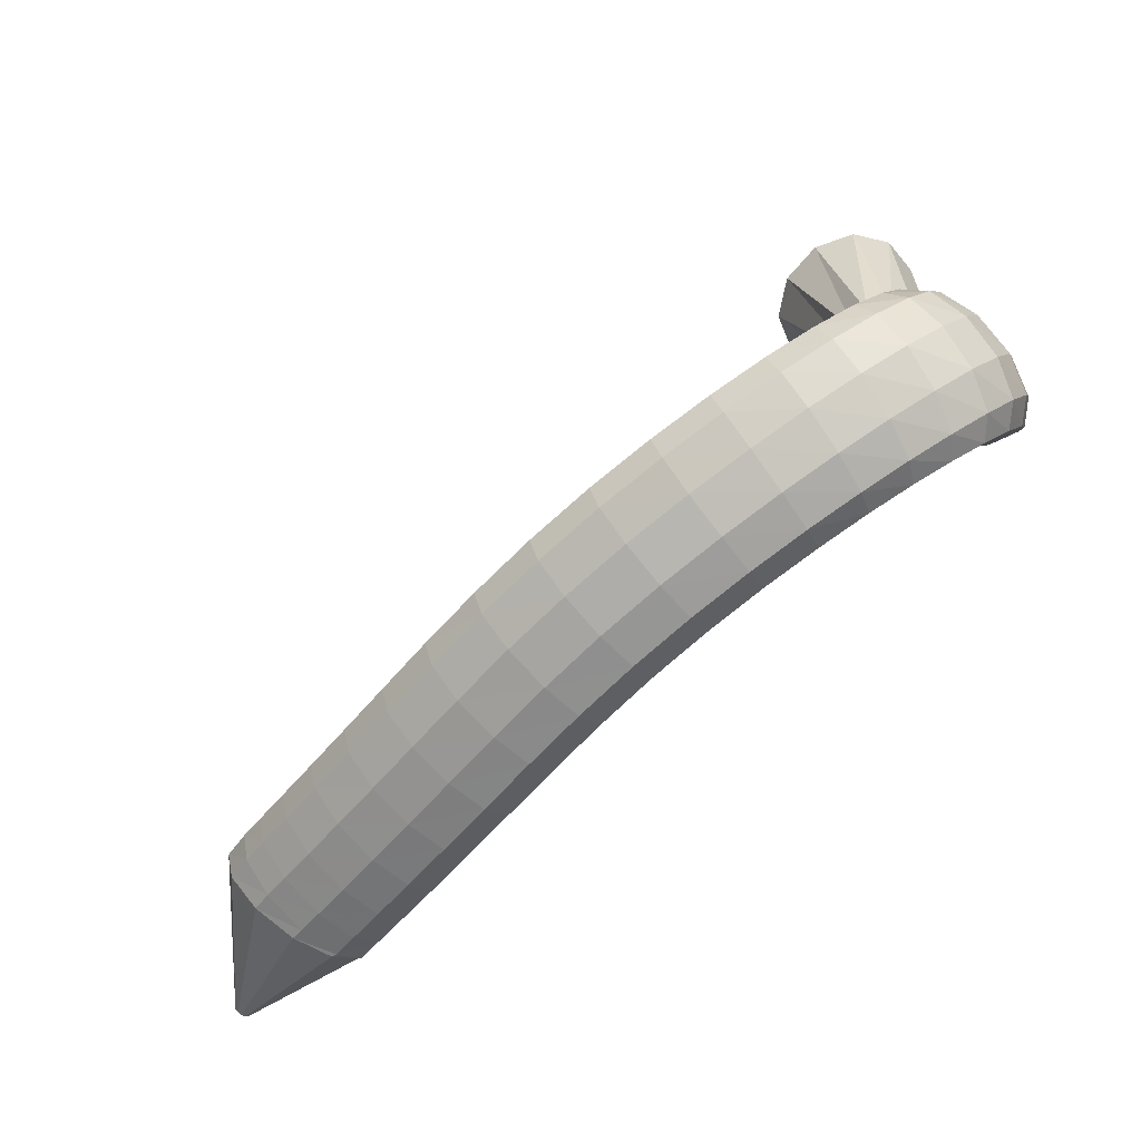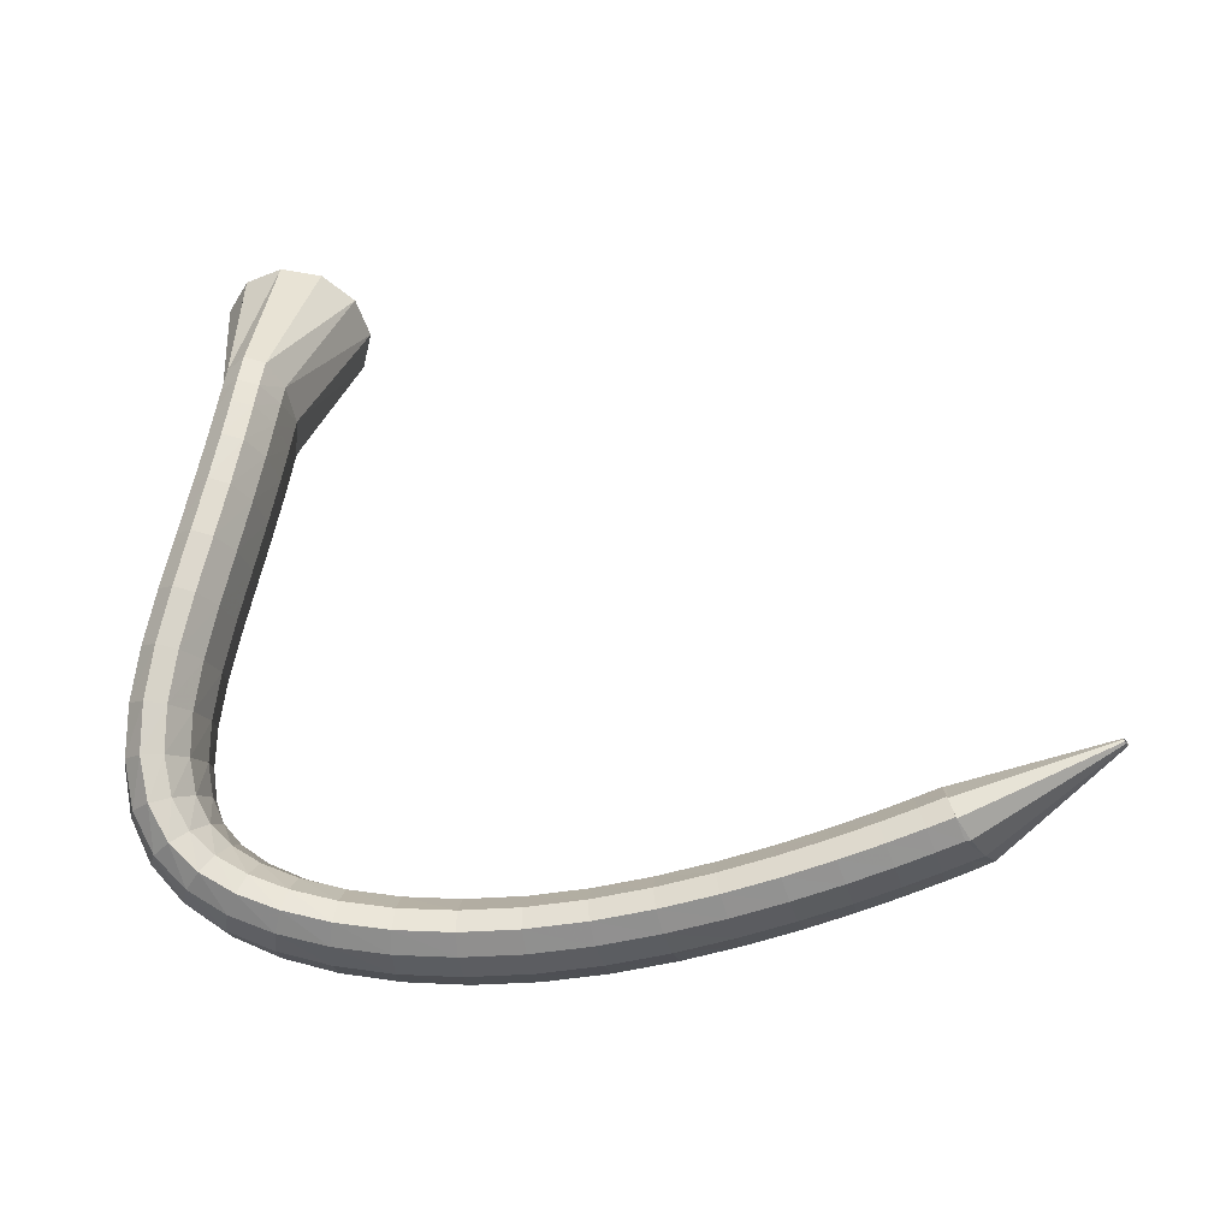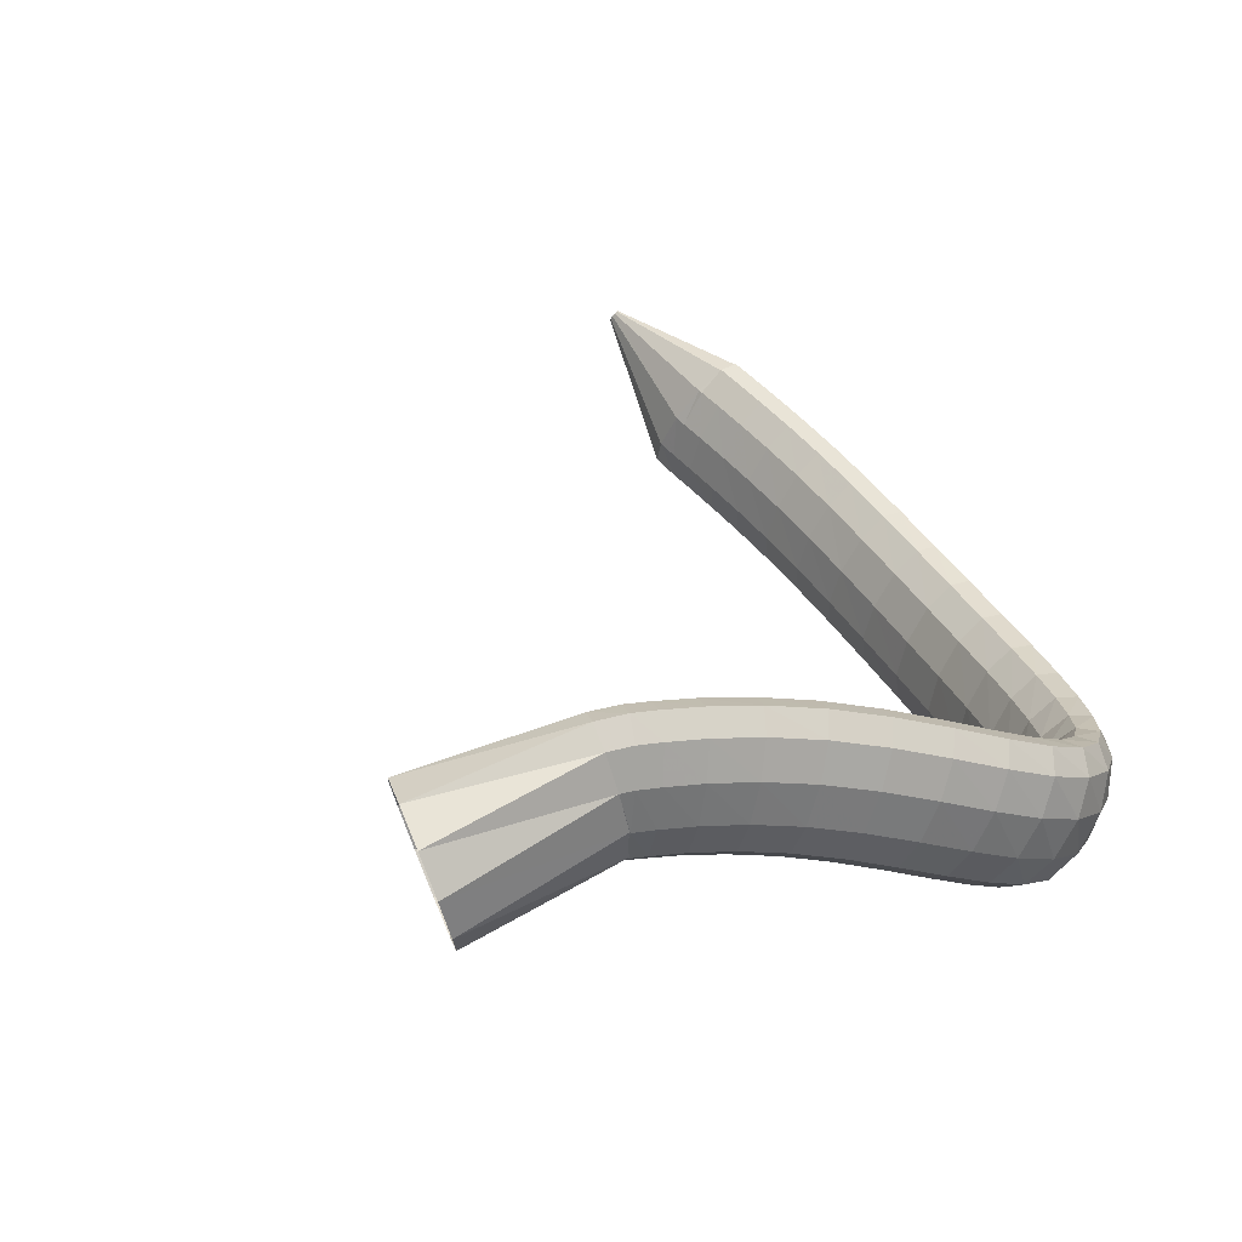
<metadata>
{"format":"obj","ext":"obj","renderer":"f3d","projection":"perspective","resolution":1024,"background":"white","views":[{"elev":-67.8,"azim":36.2,"up":"+Z"},{"elev":54.2,"azim":-179.6,"up":"+Y"},{"elev":30.2,"azim":64.2,"up":"+Y"}]}
</metadata>
<code>
g tube1
v 118.9 170.6 97.09
v 118.7 170.4 97.16
v 118.6 170.2 97.14
v 118.6 170.2 97.03
v 118.6 170.2 96.87
v 118.6 170.4 96.71
v 118.7 170.6 96.6
v 118.8 170.9 96.58
v 118.9 171 96.65
v 119 171 96.78
v 118.9 170.9 96.95
v 118.9 170.6 97.09
v 128.3 166.2 96.49
v 127.2 163.8 97.17
v 126.1 162 96.92
v 125.5 161.3 95.84
v 125.4 162 94.25
v 125.9 163.9 92.68
v 126.9 166.3 91.6
v 128 168.5 91.38
v 129 169.8 92.07
v 129.4 169.8 93.46
v 129.1 168.4 95.11
v 128.3 166.2 96.49
v 129.1 166 96.27
v 128.5 163.4 96.77
v 127.8 161.4 96.38
v 127.3 160.7 95.24
v 127 161.4 93.71
v 127.2 163.5 92.26
v 127.7 166.1 91.37
v 128.4 168.5 91.31
v 129 169.9 92.11
v 129.4 169.9 93.5
v 129.4 168.4 95.05
v 129.1 166 96.27
v 130.8 165.5 95.79
v 130.1 162.9 96.28
v 129.5 160.9 95.9
v 129 160.2 94.75
v 128.7 161 93.21
v 128.9 163 91.77
v 129.4 165.6 90.88
v 130.1 168 90.82
v 130.7 169.4 91.62
v 131.1 169.4 93.02
v 131.1 167.9 94.58
v 130.8 165.5 95.79
v 133 164.9 95.18
v 132.4 162.2 95.67
v 131.7 160.3 95.27
v 131.2 159.5 94.12
v 131.1 160.3 92.57
v 131.2 162.3 91.13
v 131.7 164.9 90.24
v 132.4 167.3 90.19
v 133 168.8 91
v 133.4 168.7 92.41
v 133.4 167.3 93.96
v 133 164.9 95.18
v 135.7 164.1 94.5
v 135.1 161.5 94.99
v 134.5 159.5 94.58
v 134 158.8 93.42
v 133.9 159.5 91.87
v 134.1 161.5 90.42
v 134.6 164.2 89.54
v 135.2 166.6 89.49
v 135.8 168 90.31
v 136.1 168 91.73
v 136.1 166.5 93.29
v 135.7 164.1 94.5
v 138.8 163.3 93.84
v 138.2 160.6 94.32
v 137.6 158.6 93.9
v 137.1 157.9 92.73
v 137 158.7 91.17
v 137.3 160.7 89.72
v 137.8 163.3 88.84
v 138.5 165.7 88.8
v 139 167.1 89.63
v 139.3 167.1 91.05
v 139.2 165.7 92.62
v 138.8 163.3 93.84
v 142.2 162.3 93.24
v 141.6 159.7 93.71
v 141 157.7 93.28
v 140.6 157 92.1
v 140.5 157.7 90.53
v 140.8 159.7 89.08
v 141.4 162.3 88.2
v 142 164.7 88.18
v 142.5 166.2 89.02
v 142.8 166.2 90.45
v 142.6 164.7 92.03
v 142.2 162.3 93.24
v 145.8 161.4 92.74
v 145.2 158.8 93.19
v 144.7 156.8 92.75
v 144.4 156 91.56
v 144.4 156.7 89.99
v 144.7 158.7 88.54
v 145.2 161.4 87.68
v 145.8 163.8 87.67
v 146.3 165.2 88.52
v 146.4 165.2 89.96
v 146.3 163.8 91.53
v 145.8 161.4 92.74
v 149.7 160.5 92.37
v 149.2 157.9 92.81
v 148.7 155.8 92.35
v 148.5 155.1 91.15
v 148.5 155.8 89.58
v 148.8 157.8 88.14
v 149.3 160.5 87.29
v 149.8 162.9 87.3
v 150.1 164.4 88.17
v 150.3 164.4 89.62
v 150.1 162.9 91.18
v 149.7 160.5 92.37
v 153.6 159.8 92.19
v 153.2 157.1 92.61
v 152.9 155.1 92.14
v 152.8 154.3 90.93
v 152.9 155 89.36
v 153.1 157.1 87.93
v 153.5 159.7 87.09
v 153.9 162.2 87.11
v 154.1 163.7 87.99
v 154.1 163.7 89.44
v 154 162.3 91
v 153.6 159.8 92.19
v 157.6 159.3 92.21
v 157.3 156.7 92.63
v 157.2 154.6 92.17
v 157.1 153.8 90.96
v 157.3 154.5 89.39
v 157.5 156.5 87.95
v 157.7 159.2 87.12
v 158 161.7 87.14
v 158.1 163.2 88.01
v 158 163.2 89.46
v 157.8 161.8 91.03
v 157.6 159.3 92.21
v 161.3 159.2 92.46
v 161.2 156.5 92.91
v 161.2 154.4 92.46
v 161.3 153.6 91.26
v 161.5 154.3 89.69
v 161.7 156.3 88.25
v 161.9 159 87.4
v 161.9 161.5 87.4
v 161.9 163 88.26
v 161.7 163 89.7
v 161.5 161.6 91.27
v 161.3 159.2 92.46
v 164.8 159.2 92.95
v 164.8 156.5 93.43
v 164.9 154.4 93.02
v 165.2 153.6 91.84
v 165.4 154.3 90.28
v 165.6 156.3 88.83
v 165.7 159 87.94
v 165.6 161.5 87.91
v 165.4 163 88.73
v 165.1 163 90.16
v 164.9 161.6 91.73
v 164.8 159.2 92.95
v 167.7 159.4 93.64
v 167.8 156.8 94.18
v 168.2 154.7 93.84
v 168.6 153.9 92.72
v 169 154.6 91.18
v 169.2 156.6 89.71
v 169.2 159.2 88.77
v 168.9 161.7 88.66
v 168.5 163.2 89.42
v 168.1 163.3 90.81
v 167.8 161.9 92.38
v 167.7 159.4 93.64
v 170 159.9 94.49
v 170.3 157.2 95.15
v 170.8 155.2 94.95
v 171.5 154.4 93.94
v 172.1 155 92.44
v 172.3 157 90.94
v 172.3 159.6 89.91
v 171.9 162.1 89.67
v 171.2 163.6 90.31
v 170.6 163.6 91.61
v 170.2 162.2 93.17
v 170 159.9 94.49
v 171.7 160.4 95.47
v 172.1 157.9 96.3
v 172.8 155.9 96.33
v 173.8 155.1 95.52
v 174.6 155.8 94.15
v 175 157.7 92.64
v 174.9 160.3 91.48
v 174.4 162.7 91.03
v 173.5 164.1 91.44
v 172.6 164.2 92.58
v 171.9 162.8 94.08
v 171.7 160.4 95.47
v 172.9 161.2 96.57
v 173.2 158.6 97.59
v 174.1 156.7 97.92
v 175.2 156 97.44
v 176.3 156.8 96.3
v 177 158.7 94.88
v 177 161.2 93.61
v 176.4 163.5 92.91
v 175.3 164.9 92.99
v 174.2 164.9 93.83
v 173.2 163.5 95.17
v 172.9 161.2 96.57
v 173.6 162 97.96
v 173.8 159.5 99.09
v 174.7 157.7 99.69
v 176 157.1 99.56
v 177.3 157.9 98.76
v 178.2 159.8 97.53
v 178.4 162.4 96.27
v 177.8 164.6 95.37
v 176.7 165.9 95.12
v 175.3 165.8 95.61
v 174.2 164.3 96.67
v 173.6 162 97.96
v 173.9 163 99.85
v 174 160.5 101
v 174.9 158.7 101.7
v 176.2 158.2 101.9
v 177.6 159.1 101.4
v 178.6 161.1 100.4
v 178.9 163.7 99.25
v 178.4 165.9 98.27
v 177.3 167.1 97.78
v 175.8 166.9 97.95
v 174.6 165.4 98.72
v 173.9 163 99.85
v 173.8 164.1 102.3
v 173.9 161.6 103.3
v 174.7 159.8 104.2
v 176 159.3 104.5
v 177.4 160.3 104.3
v 178.5 162.4 103.5
v 178.8 165 102.4
v 178.4 167.3 101.4
v 177.2 168.4 100.8
v 175.8 168.2 100.8
v 174.5 166.5 101.3
v 173.8 164.1 102.3
v 173.3 165.2 105.1
v 173.4 162.7 106.1
v 174.2 160.9 106.9
v 175.5 160.5 107.3
v 176.9 161.5 107.2
v 177.9 163.7 106.6
v 178.3 166.3 105.7
v 177.8 168.6 104.8
v 176.7 169.7 104.1
v 175.3 169.4 103.9
v 174 167.7 104.3
v 173.3 165.2 105.1
v 172.6 166.3 108.2
v 172.7 163.7 109.1
v 173.5 161.9 109.9
v 174.8 161.5 110.3
v 176.2 162.6 110.3
v 177.2 164.8 109.8
v 177.5 167.5 109.1
v 177 169.8 108.2
v 175.9 171 107.6
v 174.5 170.6 107.3
v 173.2 168.9 107.6
v 172.6 166.3 108.2
v 171.8 167.3 111.6
v 171.9 164.6 112.3
v 172.8 162.8 112.9
v 174.1 162.4 113.3
v 175.4 163.4 113.4
v 176.4 165.7 113
v 176.6 168.4 112.4
v 176.1 170.8 111.7
v 175 172 111.2
v 173.6 171.6 110.9
v 172.4 169.9 111.1
v 171.8 167.3 111.6
v 171 168 114.9
v 171.2 165.3 115.4
v 172.1 163.4 115.9
v 173.4 163 116.3
v 174.7 164.1 116.4
v 175.7 166.4 116.1
v 175.9 169.1 115.7
v 175.4 171.5 115.1
v 174.2 172.7 114.7
v 172.8 172.4 114.5
v 171.6 170.6 114.5
v 171 168 114.9
v 170.4 168.5 117.9
v 170.6 165.8 118.3
v 171.5 163.9 118.7
v 172.9 163.4 119
v 174.2 164.5 119.1
v 175.1 166.8 119
v 175.4 169.6 118.6
v 174.8 172 118.2
v 173.6 173.2 117.9
v 172.2 172.9 117.7
v 171 171.1 117.7
v 170.4 168.5 117.9
v 170 168.7 120.4
v 170.2 166 120.6
v 171.1 164.1 121
v 172.5 163.6 121.2
v 173.8 164.7 121.3
v 174.8 167 121.3
v 175 169.8 121
v 174.4 172.2 120.7
v 173.3 173.4 120.4
v 171.8 173.1 120.2
v 170.7 171.4 120.2
v 170 168.7 120.4
v 169.8 168.8 121.9
v 170 166.1 122.2
v 170.9 164.2 122.4
v 172.2 163.7 122.7
v 173.6 164.8 122.8
v 174.5 167.1 122.7
v 174.8 169.9 122.6
v 174.2 172.3 122.3
v 173 173.6 122
v 171.6 173.3 121.9
v 170.4 171.5 121.8
v 169.8 168.8 121.9
v 169.7 168.9 122.5
v 170 166.3 121.9
v 171 164.4 121.6
v 172.3 163.9 121.6
v 173.7 164.9 122.1
v 174.5 167.2 122.8
v 174.7 169.9 123.5
v 174 172.2 123.9
v 172.8 173.5 124.1
v 171.4 173.2 123.8
v 170.3 171.5 123.2
v 169.7 168.9 122.5
v 165.8 166.4 132.6
v 166.5 163.7 131.9
v 168.5 161.8 131.7
v 171.2 161.2 132
v 173.8 162.1 132.6
v 175.4 164.3 133.4
v 175.5 167 134.1
v 174.1 169.4 134.5
v 171.7 170.7 134.5
v 168.9 170.5 134.1
v 166.7 168.9 133.4
v 165.8 166.4 132.6
f 1 2 14
f 14 13 1
f 2 3 15
f 15 14 2
f 3 4 16
f 16 15 3
f 4 5 17
f 17 16 4
f 5 6 18
f 18 17 5
f 6 7 19
f 19 18 6
f 7 8 20
f 20 19 7
f 8 9 21
f 21 20 8
f 9 10 22
f 22 21 9
f 10 11 23
f 23 22 10
f 11 12 24
f 24 23 11
f 13 14 26
f 26 25 13
f 14 15 27
f 27 26 14
f 15 16 28
f 28 27 15
f 16 17 29
f 29 28 16
f 17 18 30
f 30 29 17
f 18 19 31
f 31 30 18
f 19 20 32
f 32 31 19
f 20 21 33
f 33 32 20
f 21 22 34
f 34 33 21
f 22 23 35
f 35 34 22
f 23 24 36
f 36 35 23
f 25 26 38
f 38 37 25
f 26 27 39
f 39 38 26
f 27 28 40
f 40 39 27
f 28 29 41
f 41 40 28
f 29 30 42
f 42 41 29
f 30 31 43
f 43 42 30
f 31 32 44
f 44 43 31
f 32 33 45
f 45 44 32
f 33 34 46
f 46 45 33
f 34 35 47
f 47 46 34
f 35 36 48
f 48 47 35
f 37 38 50
f 50 49 37
f 38 39 51
f 51 50 38
f 39 40 52
f 52 51 39
f 40 41 53
f 53 52 40
f 41 42 54
f 54 53 41
f 42 43 55
f 55 54 42
f 43 44 56
f 56 55 43
f 44 45 57
f 57 56 44
f 45 46 58
f 58 57 45
f 46 47 59
f 59 58 46
f 47 48 60
f 60 59 47
f 49 50 62
f 62 61 49
f 50 51 63
f 63 62 50
f 51 52 64
f 64 63 51
f 52 53 65
f 65 64 52
f 53 54 66
f 66 65 53
f 54 55 67
f 67 66 54
f 55 56 68
f 68 67 55
f 56 57 69
f 69 68 56
f 57 58 70
f 70 69 57
f 58 59 71
f 71 70 58
f 59 60 72
f 72 71 59
f 61 62 74
f 74 73 61
f 62 63 75
f 75 74 62
f 63 64 76
f 76 75 63
f 64 65 77
f 77 76 64
f 65 66 78
f 78 77 65
f 66 67 79
f 79 78 66
f 67 68 80
f 80 79 67
f 68 69 81
f 81 80 68
f 69 70 82
f 82 81 69
f 70 71 83
f 83 82 70
f 71 72 84
f 84 83 71
f 73 74 86
f 86 85 73
f 74 75 87
f 87 86 74
f 75 76 88
f 88 87 75
f 76 77 89
f 89 88 76
f 77 78 90
f 90 89 77
f 78 79 91
f 91 90 78
f 79 80 92
f 92 91 79
f 80 81 93
f 93 92 80
f 81 82 94
f 94 93 81
f 82 83 95
f 95 94 82
f 83 84 96
f 96 95 83
f 85 86 98
f 98 97 85
f 86 87 99
f 99 98 86
f 87 88 100
f 100 99 87
f 88 89 101
f 101 100 88
f 89 90 102
f 102 101 89
f 90 91 103
f 103 102 90
f 91 92 104
f 104 103 91
f 92 93 105
f 105 104 92
f 93 94 106
f 106 105 93
f 94 95 107
f 107 106 94
f 95 96 108
f 108 107 95
f 97 98 110
f 110 109 97
f 98 99 111
f 111 110 98
f 99 100 112
f 112 111 99
f 100 101 113
f 113 112 100
f 101 102 114
f 114 113 101
f 102 103 115
f 115 114 102
f 103 104 116
f 116 115 103
f 104 105 117
f 117 116 104
f 105 106 118
f 118 117 105
f 106 107 119
f 119 118 106
f 107 108 120
f 120 119 107
f 109 110 122
f 122 121 109
f 110 111 123
f 123 122 110
f 111 112 124
f 124 123 111
f 112 113 125
f 125 124 112
f 113 114 126
f 126 125 113
f 114 115 127
f 127 126 114
f 115 116 128
f 128 127 115
f 116 117 129
f 129 128 116
f 117 118 130
f 130 129 117
f 118 119 131
f 131 130 118
f 119 120 132
f 132 131 119
f 121 122 134
f 134 133 121
f 122 123 135
f 135 134 122
f 123 124 136
f 136 135 123
f 124 125 137
f 137 136 124
f 125 126 138
f 138 137 125
f 126 127 139
f 139 138 126
f 127 128 140
f 140 139 127
f 128 129 141
f 141 140 128
f 129 130 142
f 142 141 129
f 130 131 143
f 143 142 130
f 131 132 144
f 144 143 131
f 133 134 146
f 146 145 133
f 134 135 147
f 147 146 134
f 135 136 148
f 148 147 135
f 136 137 149
f 149 148 136
f 137 138 150
f 150 149 137
f 138 139 151
f 151 150 138
f 139 140 152
f 152 151 139
f 140 141 153
f 153 152 140
f 141 142 154
f 154 153 141
f 142 143 155
f 155 154 142
f 143 144 156
f 156 155 143
f 145 146 158
f 158 157 145
f 146 147 159
f 159 158 146
f 147 148 160
f 160 159 147
f 148 149 161
f 161 160 148
f 149 150 162
f 162 161 149
f 150 151 163
f 163 162 150
f 151 152 164
f 164 163 151
f 152 153 165
f 165 164 152
f 153 154 166
f 166 165 153
f 154 155 167
f 167 166 154
f 155 156 168
f 168 167 155
f 157 158 170
f 170 169 157
f 158 159 171
f 171 170 158
f 159 160 172
f 172 171 159
f 160 161 173
f 173 172 160
f 161 162 174
f 174 173 161
f 162 163 175
f 175 174 162
f 163 164 176
f 176 175 163
f 164 165 177
f 177 176 164
f 165 166 178
f 178 177 165
f 166 167 179
f 179 178 166
f 167 168 180
f 180 179 167
f 169 170 182
f 182 181 169
f 170 171 183
f 183 182 170
f 171 172 184
f 184 183 171
f 172 173 185
f 185 184 172
f 173 174 186
f 186 185 173
f 174 175 187
f 187 186 174
f 175 176 188
f 188 187 175
f 176 177 189
f 189 188 176
f 177 178 190
f 190 189 177
f 178 179 191
f 191 190 178
f 179 180 192
f 192 191 179
f 181 182 194
f 194 193 181
f 182 183 195
f 195 194 182
f 183 184 196
f 196 195 183
f 184 185 197
f 197 196 184
f 185 186 198
f 198 197 185
f 186 187 199
f 199 198 186
f 187 188 200
f 200 199 187
f 188 189 201
f 201 200 188
f 189 190 202
f 202 201 189
f 190 191 203
f 203 202 190
f 191 192 204
f 204 203 191
f 193 194 206
f 206 205 193
f 194 195 207
f 207 206 194
f 195 196 208
f 208 207 195
f 196 197 209
f 209 208 196
f 197 198 210
f 210 209 197
f 198 199 211
f 211 210 198
f 199 200 212
f 212 211 199
f 200 201 213
f 213 212 200
f 201 202 214
f 214 213 201
f 202 203 215
f 215 214 202
f 203 204 216
f 216 215 203
f 205 206 218
f 218 217 205
f 206 207 219
f 219 218 206
f 207 208 220
f 220 219 207
f 208 209 221
f 221 220 208
f 209 210 222
f 222 221 209
f 210 211 223
f 223 222 210
f 211 212 224
f 224 223 211
f 212 213 225
f 225 224 212
f 213 214 226
f 226 225 213
f 214 215 227
f 227 226 214
f 215 216 228
f 228 227 215
f 217 218 230
f 230 229 217
f 218 219 231
f 231 230 218
f 219 220 232
f 232 231 219
f 220 221 233
f 233 232 220
f 221 222 234
f 234 233 221
f 222 223 235
f 235 234 222
f 223 224 236
f 236 235 223
f 224 225 237
f 237 236 224
f 225 226 238
f 238 237 225
f 226 227 239
f 239 238 226
f 227 228 240
f 240 239 227
f 229 230 242
f 242 241 229
f 230 231 243
f 243 242 230
f 231 232 244
f 244 243 231
f 232 233 245
f 245 244 232
f 233 234 246
f 246 245 233
f 234 235 247
f 247 246 234
f 235 236 248
f 248 247 235
f 236 237 249
f 249 248 236
f 237 238 250
f 250 249 237
f 238 239 251
f 251 250 238
f 239 240 252
f 252 251 239
f 241 242 254
f 254 253 241
f 242 243 255
f 255 254 242
f 243 244 256
f 256 255 243
f 244 245 257
f 257 256 244
f 245 246 258
f 258 257 245
f 246 247 259
f 259 258 246
f 247 248 260
f 260 259 247
f 248 249 261
f 261 260 248
f 249 250 262
f 262 261 249
f 250 251 263
f 263 262 250
f 251 252 264
f 264 263 251
f 253 254 266
f 266 265 253
f 254 255 267
f 267 266 254
f 255 256 268
f 268 267 255
f 256 257 269
f 269 268 256
f 257 258 270
f 270 269 257
f 258 259 271
f 271 270 258
f 259 260 272
f 272 271 259
f 260 261 273
f 273 272 260
f 261 262 274
f 274 273 261
f 262 263 275
f 275 274 262
f 263 264 276
f 276 275 263
f 265 266 278
f 278 277 265
f 266 267 279
f 279 278 266
f 267 268 280
f 280 279 267
f 268 269 281
f 281 280 268
f 269 270 282
f 282 281 269
f 270 271 283
f 283 282 270
f 271 272 284
f 284 283 271
f 272 273 285
f 285 284 272
f 273 274 286
f 286 285 273
f 274 275 287
f 287 286 274
f 275 276 288
f 288 287 275
f 277 278 290
f 290 289 277
f 278 279 291
f 291 290 278
f 279 280 292
f 292 291 279
f 280 281 293
f 293 292 280
f 281 282 294
f 294 293 281
f 282 283 295
f 295 294 282
f 283 284 296
f 296 295 283
f 284 285 297
f 297 296 284
f 285 286 298
f 298 297 285
f 286 287 299
f 299 298 286
f 287 288 300
f 300 299 287
f 289 290 302
f 302 301 289
f 290 291 303
f 303 302 290
f 291 292 304
f 304 303 291
f 292 293 305
f 305 304 292
f 293 294 306
f 306 305 293
f 294 295 307
f 307 306 294
f 295 296 308
f 308 307 295
f 296 297 309
f 309 308 296
f 297 298 310
f 310 309 297
f 298 299 311
f 311 310 298
f 299 300 312
f 312 311 299
f 301 302 314
f 314 313 301
f 302 303 315
f 315 314 302
f 303 304 316
f 316 315 303
f 304 305 317
f 317 316 304
f 305 306 318
f 318 317 305
f 306 307 319
f 319 318 306
f 307 308 320
f 320 319 307
f 308 309 321
f 321 320 308
f 309 310 322
f 322 321 309
f 310 311 323
f 323 322 310
f 311 312 324
f 324 323 311
f 313 314 326
f 326 325 313
f 314 315 327
f 327 326 314
f 315 316 328
f 328 327 315
f 316 317 329
f 329 328 316
f 317 318 330
f 330 329 317
f 318 319 331
f 331 330 318
f 319 320 332
f 332 331 319
f 320 321 333
f 333 332 320
f 321 322 334
f 334 333 321
f 322 323 335
f 335 334 322
f 323 324 336
f 336 335 323
f 325 326 338
f 338 337 325
f 326 327 339
f 339 338 326
f 327 328 340
f 340 339 327
f 328 329 341
f 341 340 328
f 329 330 342
f 342 341 329
f 330 331 343
f 343 342 330
f 331 332 344
f 344 343 331
f 332 333 345
f 345 344 332
f 333 334 346
f 346 345 333
f 334 335 347
f 347 346 334
f 335 336 348
f 348 347 335
f 337 338 350
f 350 349 337
f 338 339 351
f 351 350 338
f 339 340 352
f 352 351 339
f 340 341 353
f 353 352 340
f 341 342 354
f 354 353 341
f 342 343 355
f 355 354 342
f 343 344 356
f 356 355 343
f 344 345 357
f 357 356 344
f 345 346 358
f 358 357 345
f 346 347 359
f 359 358 346
f 347 348 360
f 360 359 347
g

</code>
